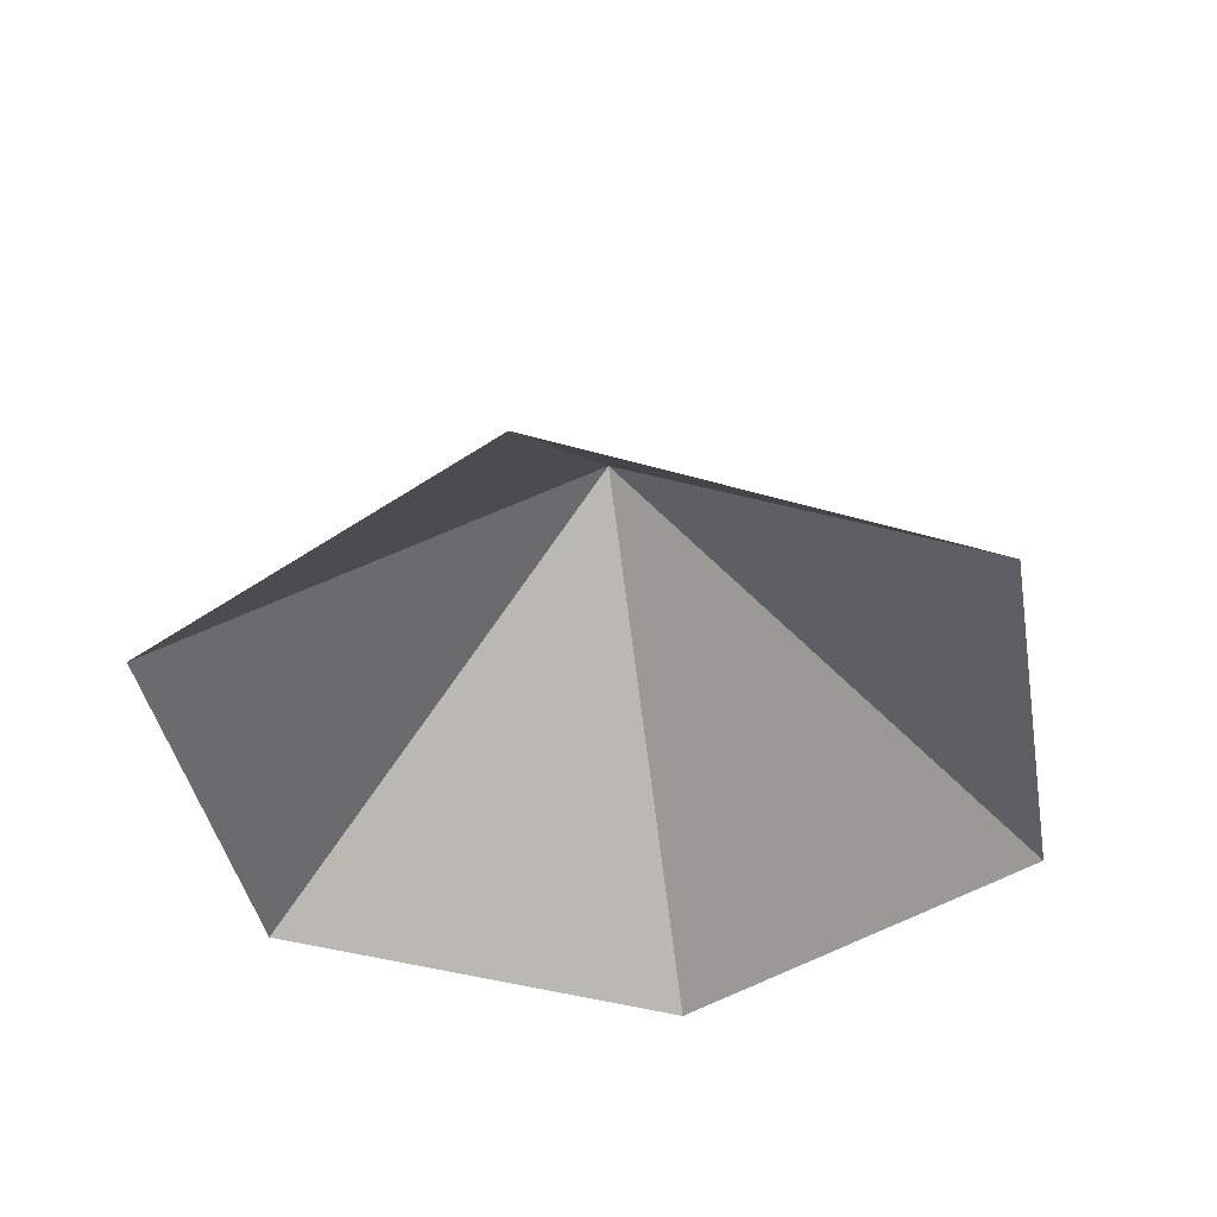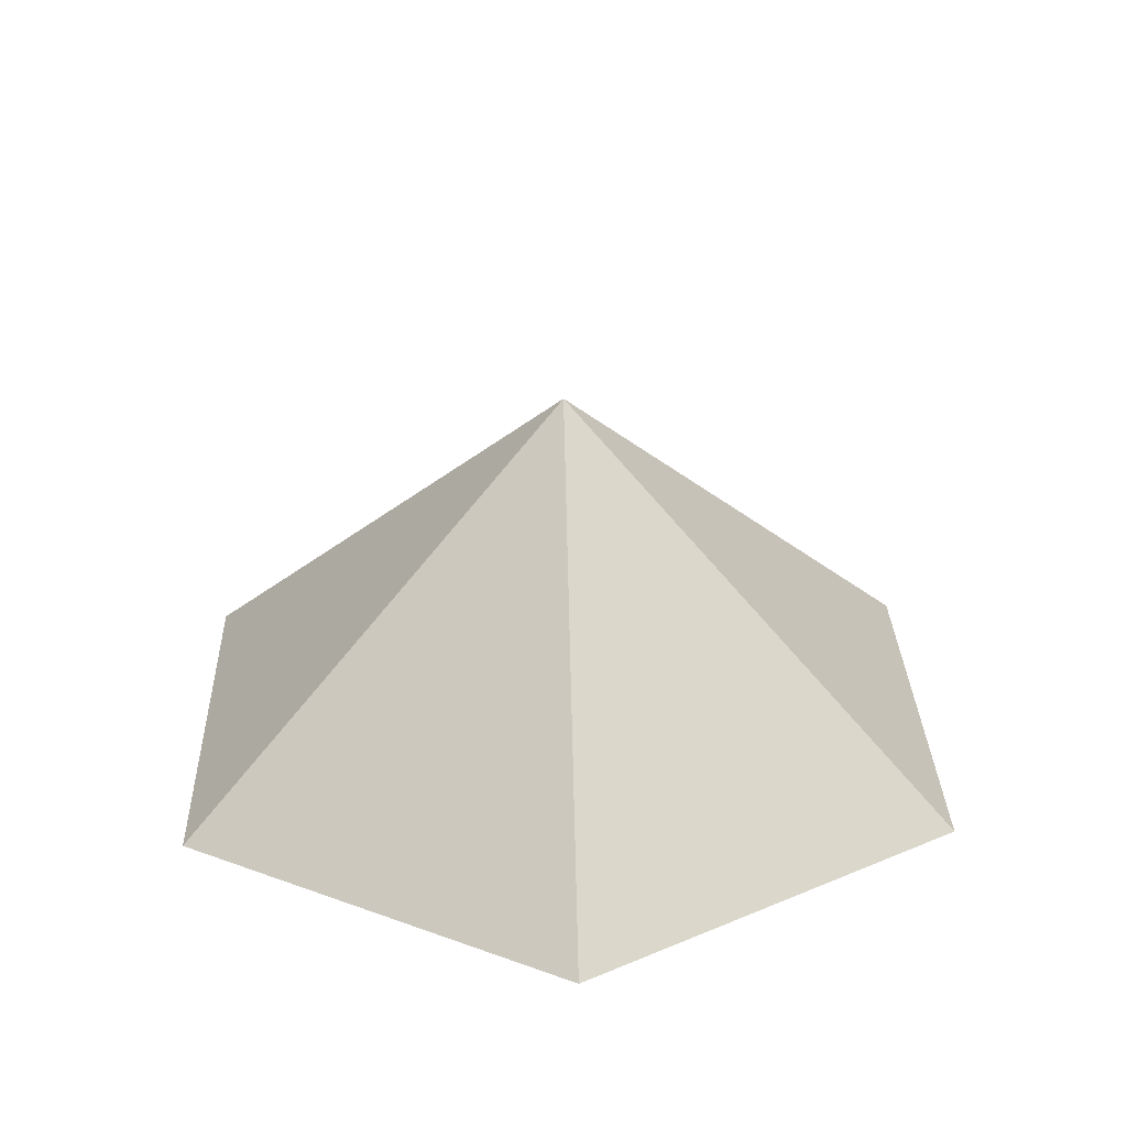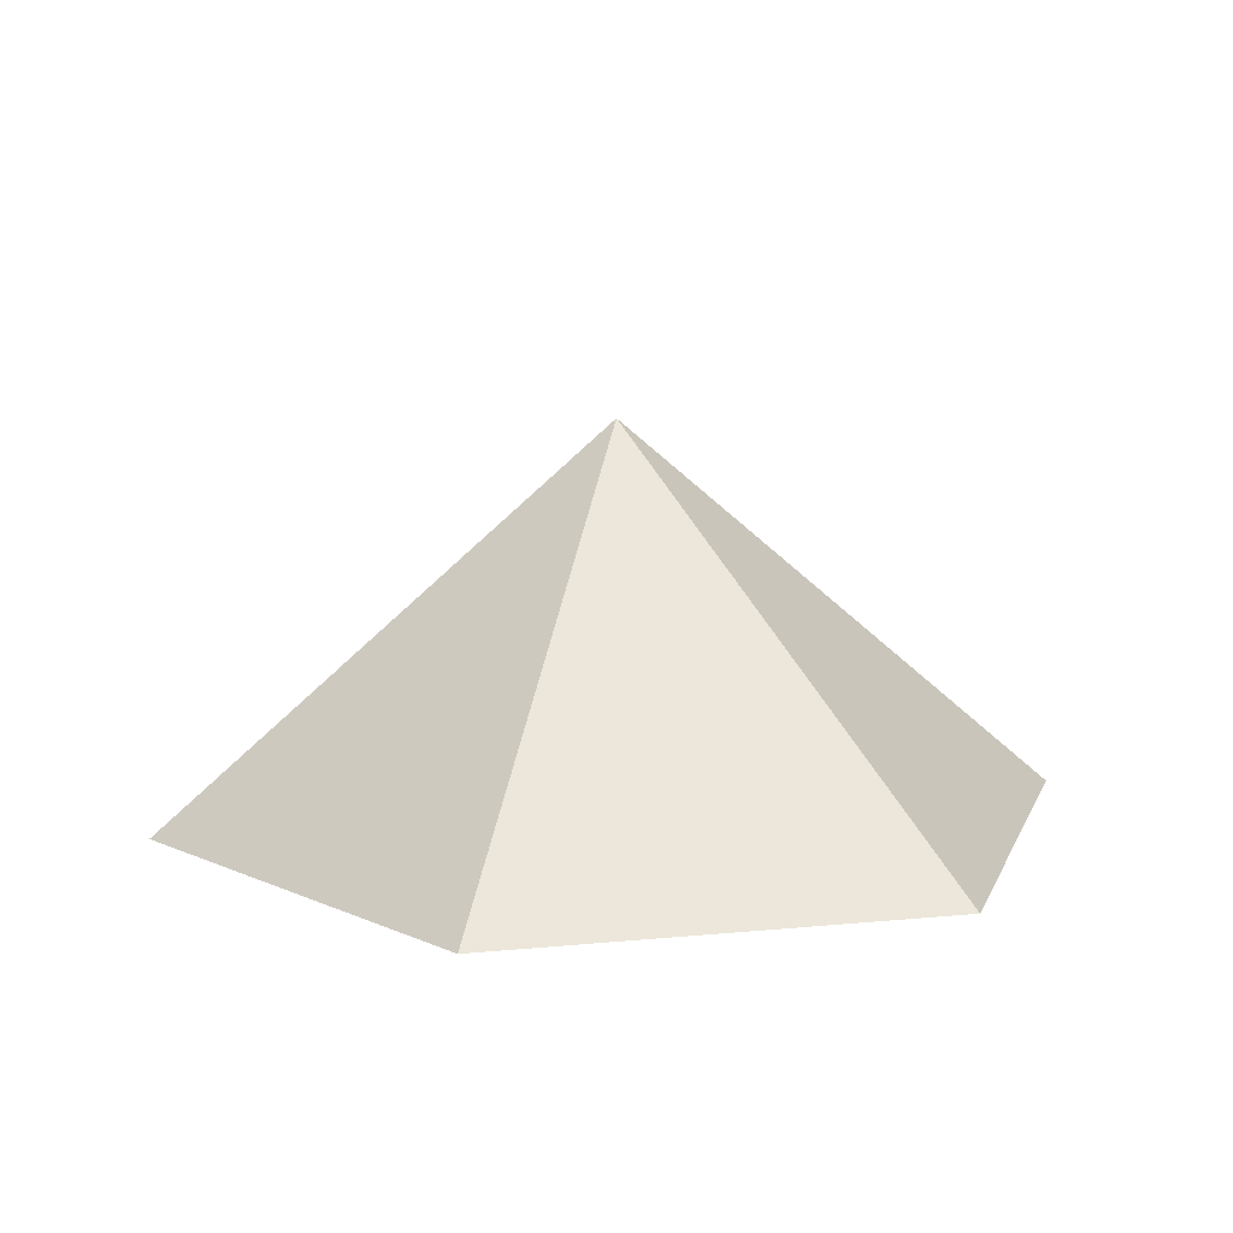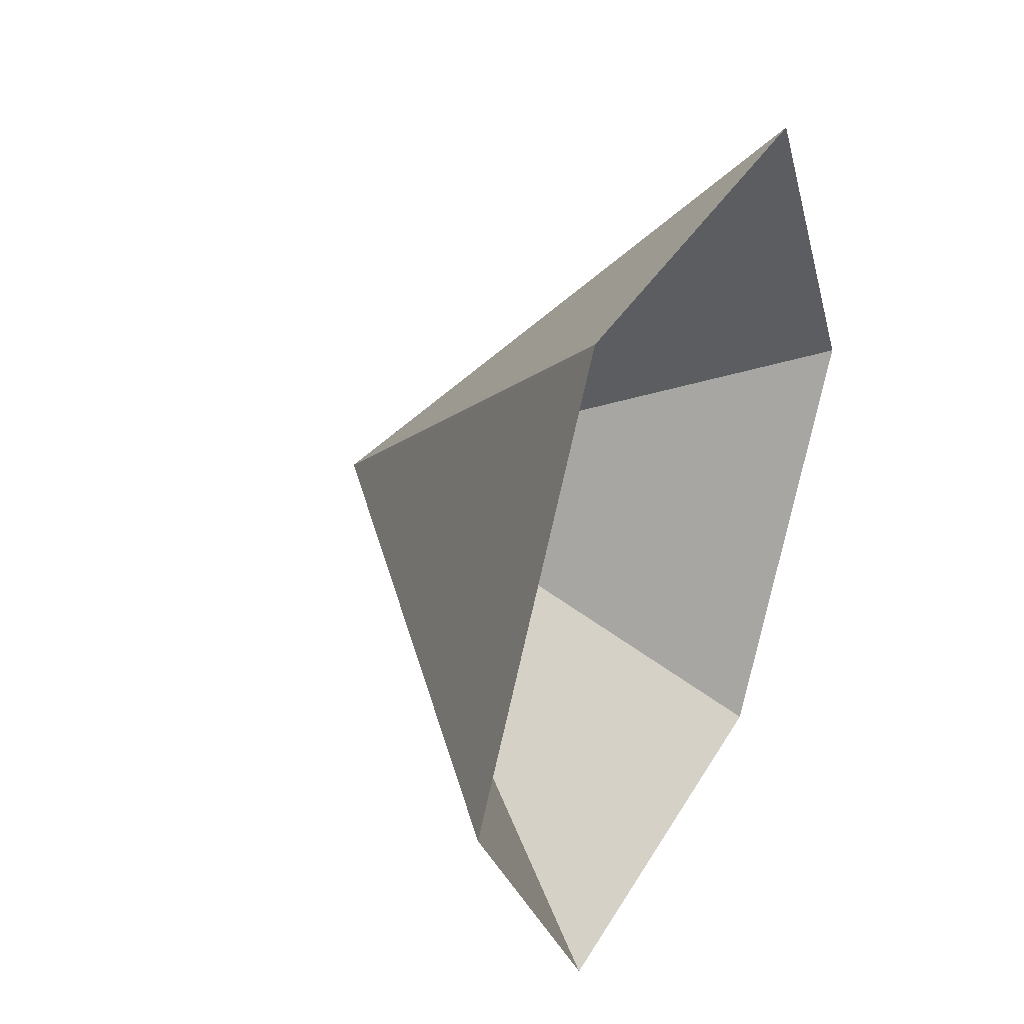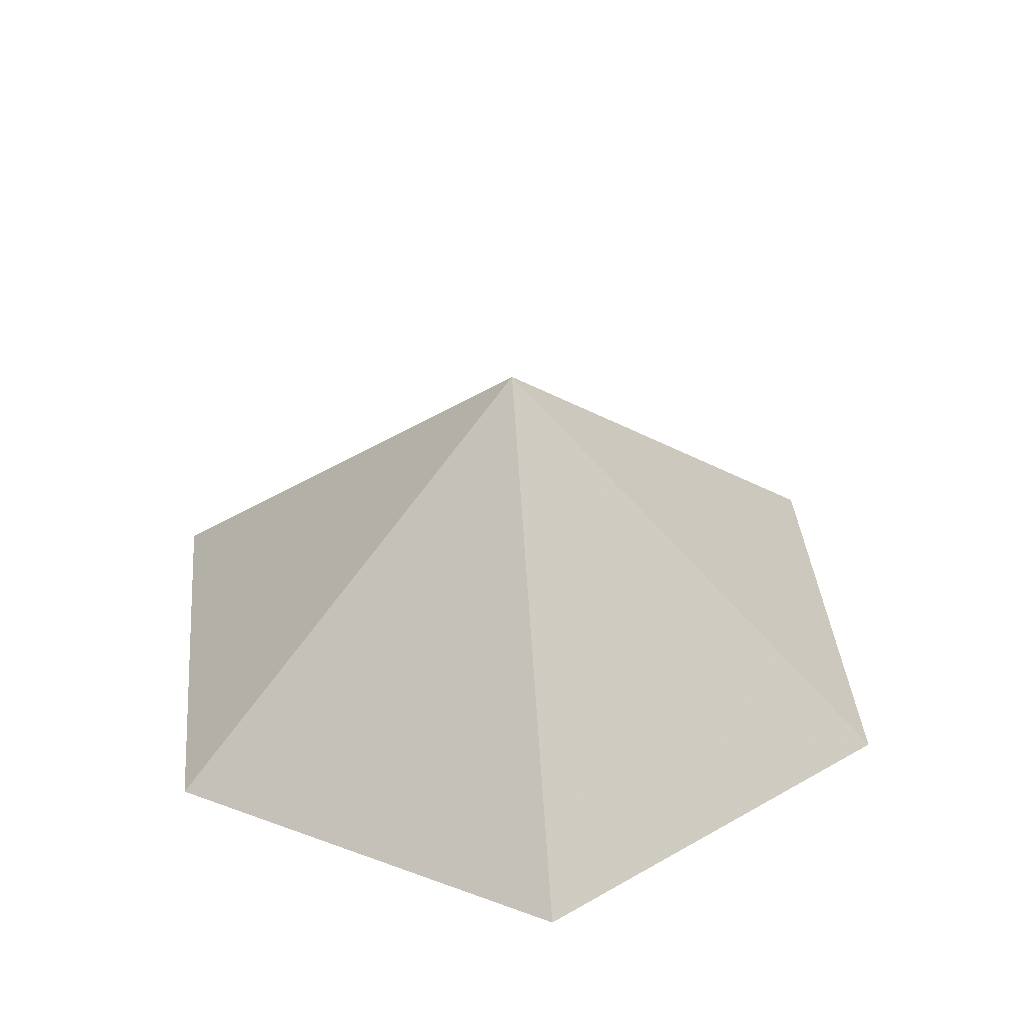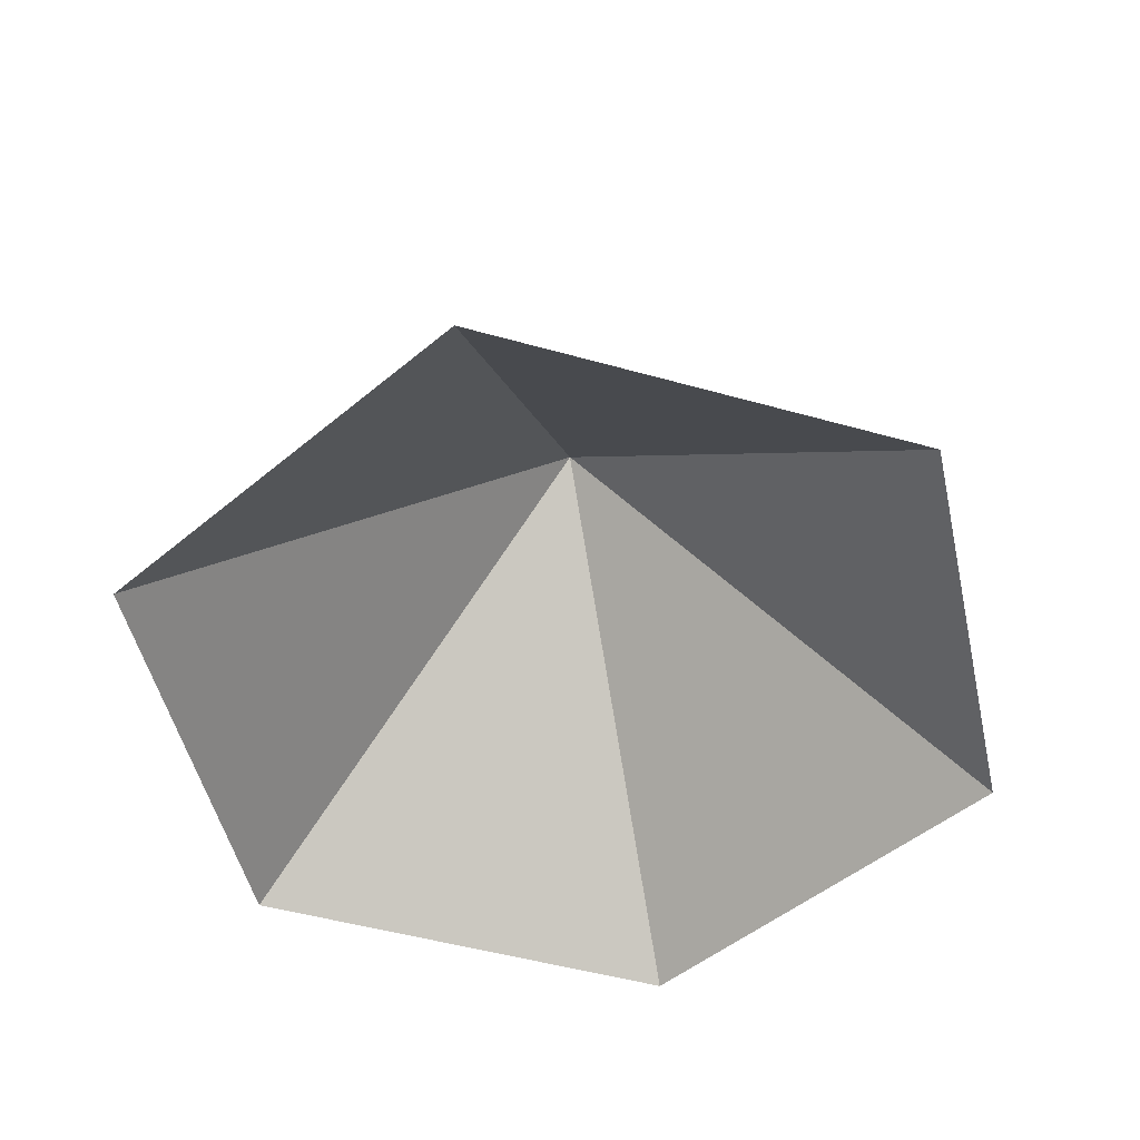
<metadata>
{"format":"obj","ext":"obj","renderer":"f3d","projection":"perspective","resolution":1024,"background":"white","views":[{"elev":-40.3,"azim":-139.9,"up":"+Z"},{"elev":29.5,"azim":-151.8,"up":"+Z"},{"elev":11.4,"azim":-133.4,"up":"+Z"},{"elev":36.5,"azim":116.6,"up":"+Y"},{"elev":39.1,"azim":24.6,"up":"+Z"},{"elev":-49.5,"azim":102.7,"up":"+Z"}]}
</metadata>
<code>
v 0 0 0
v 3.84 0 0
v 5.76 3.326 0
v 3.84 6.651 0
v 0 6.651 0
v -1.92 3.326 0
v 1.92 3.326 3.272
f 1 2 7
f 2 3 7
f 3 4 7
f 4 5 7
f 5 6 7
f 6 1 7

</code>
